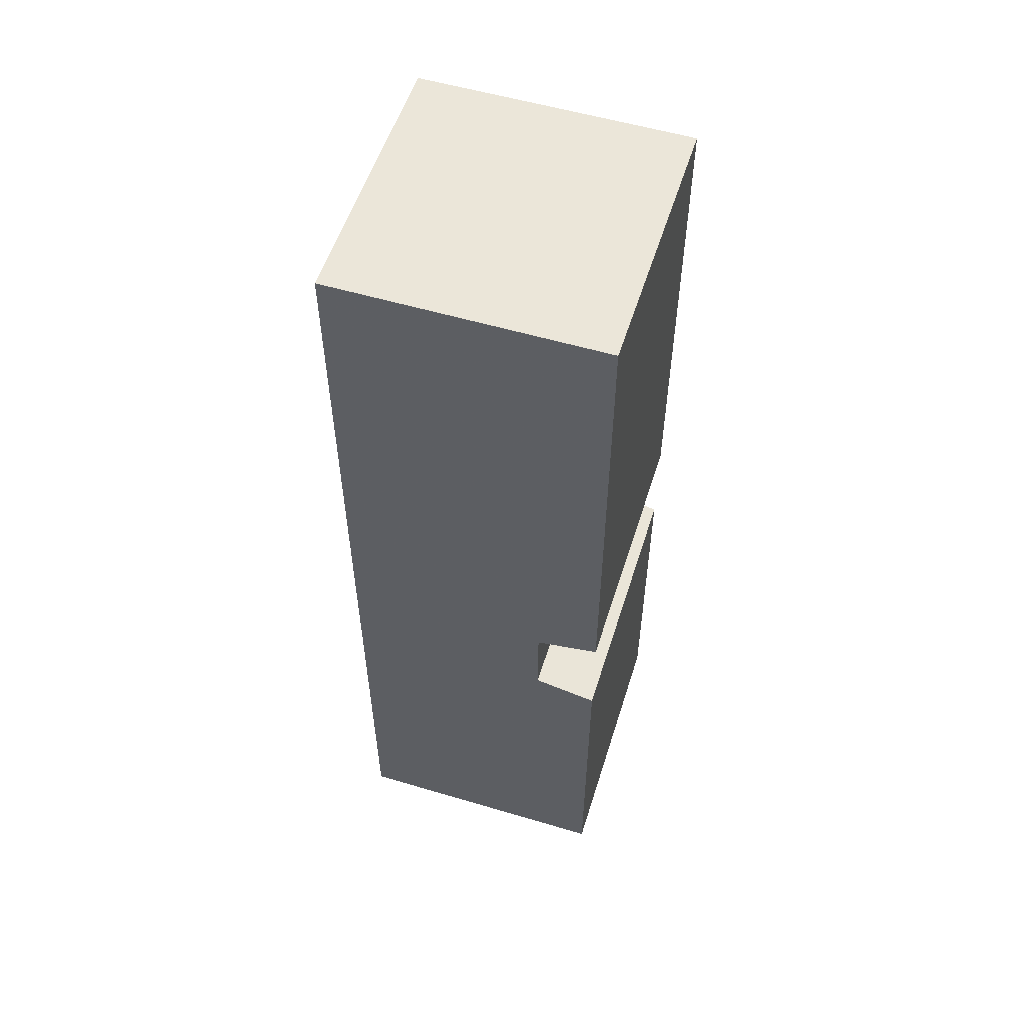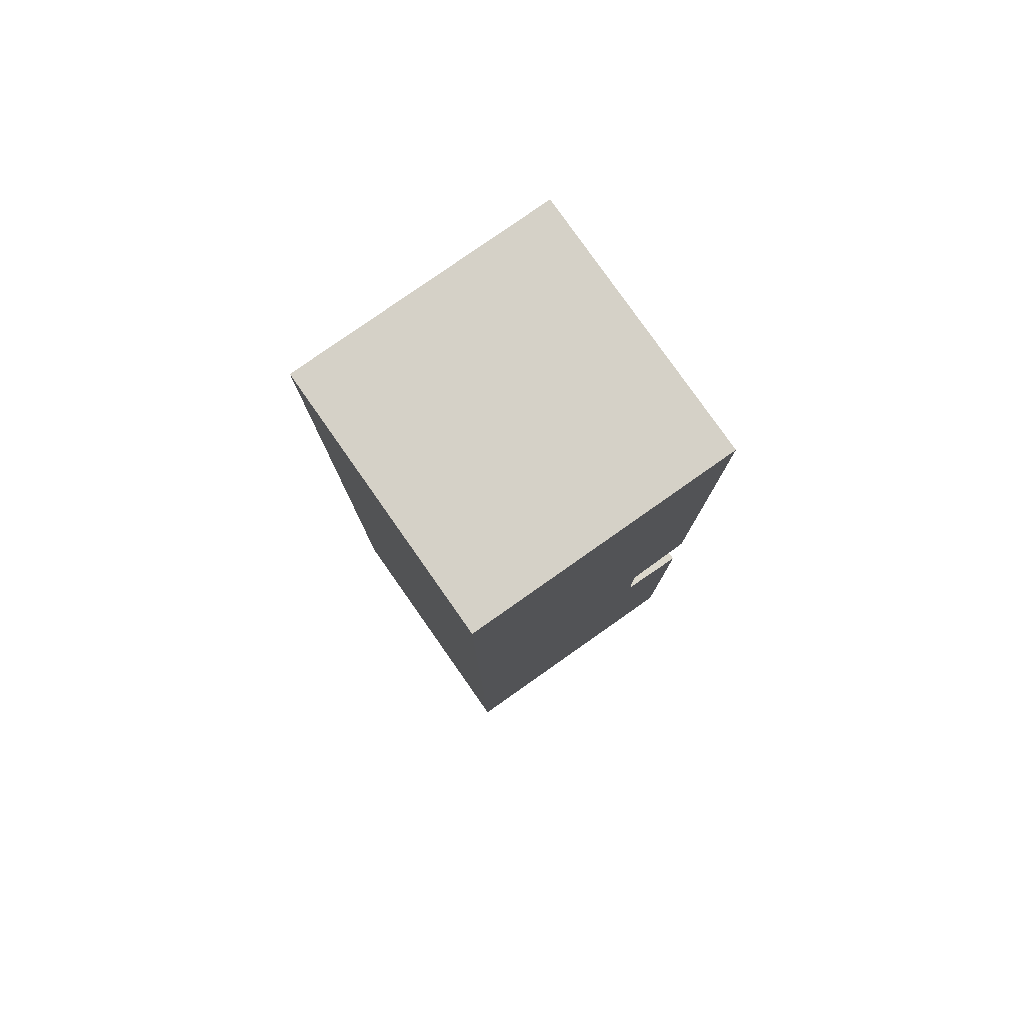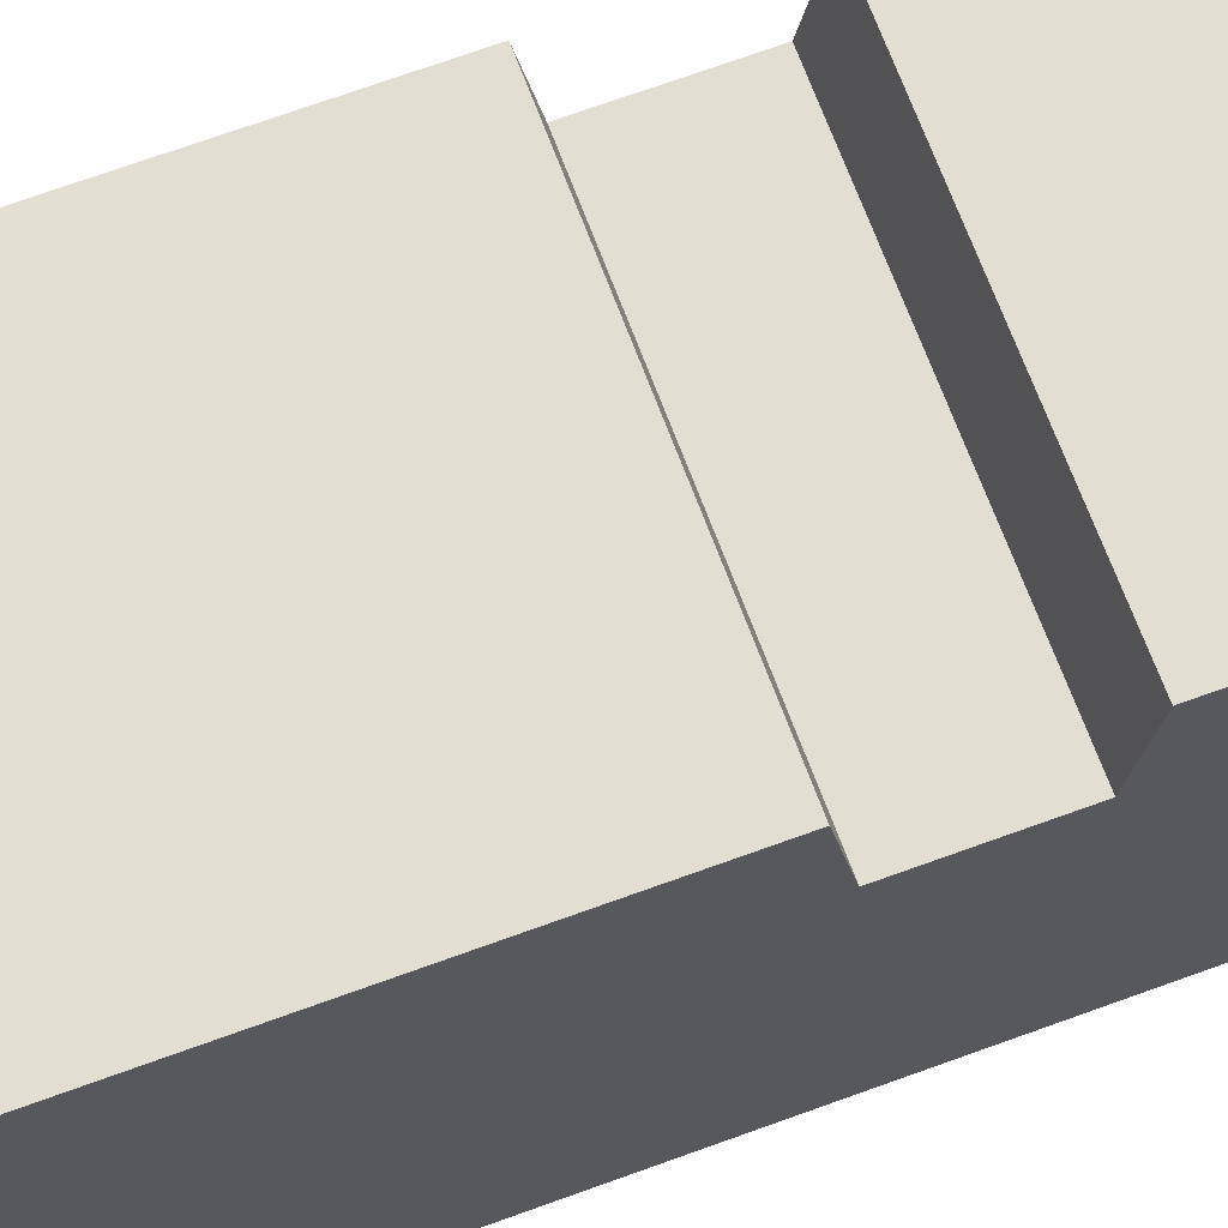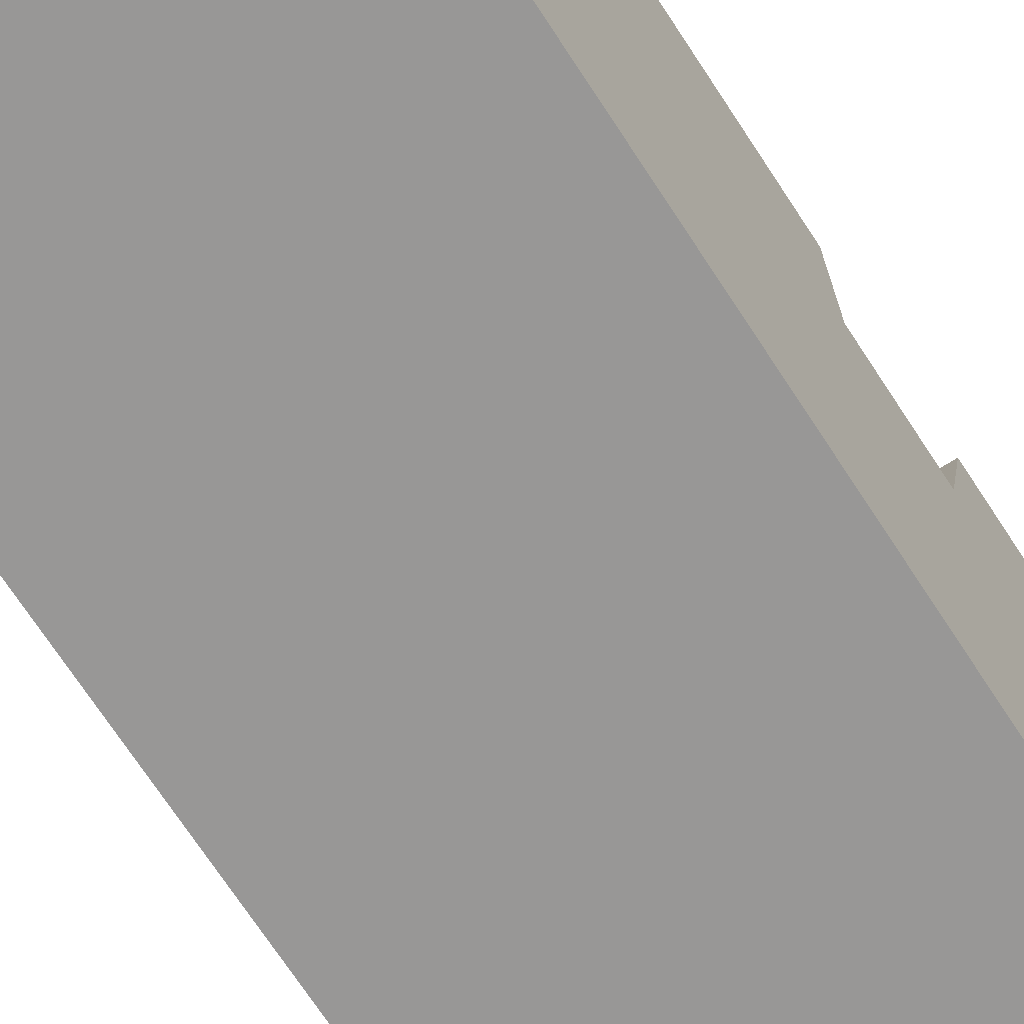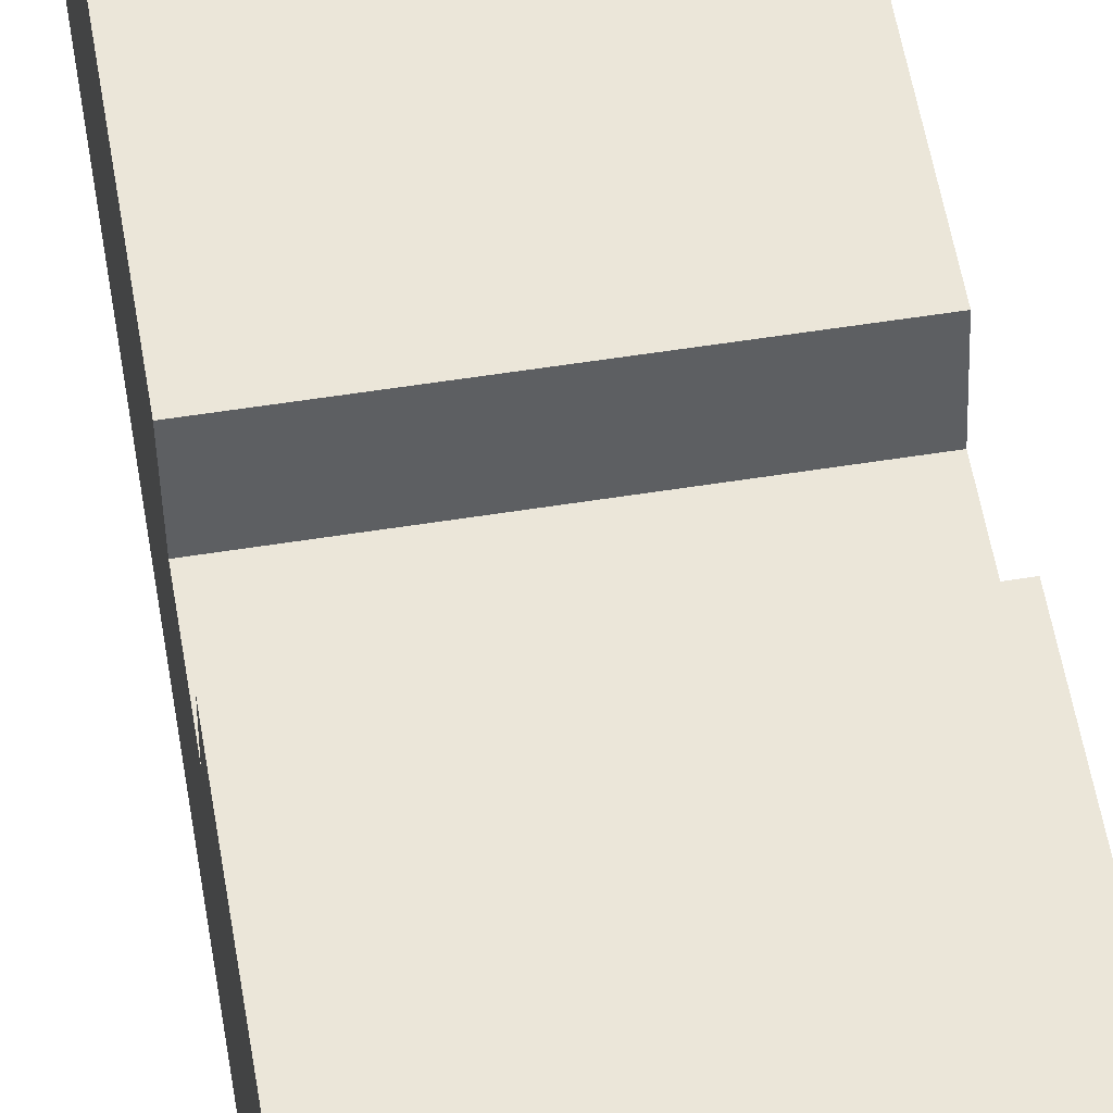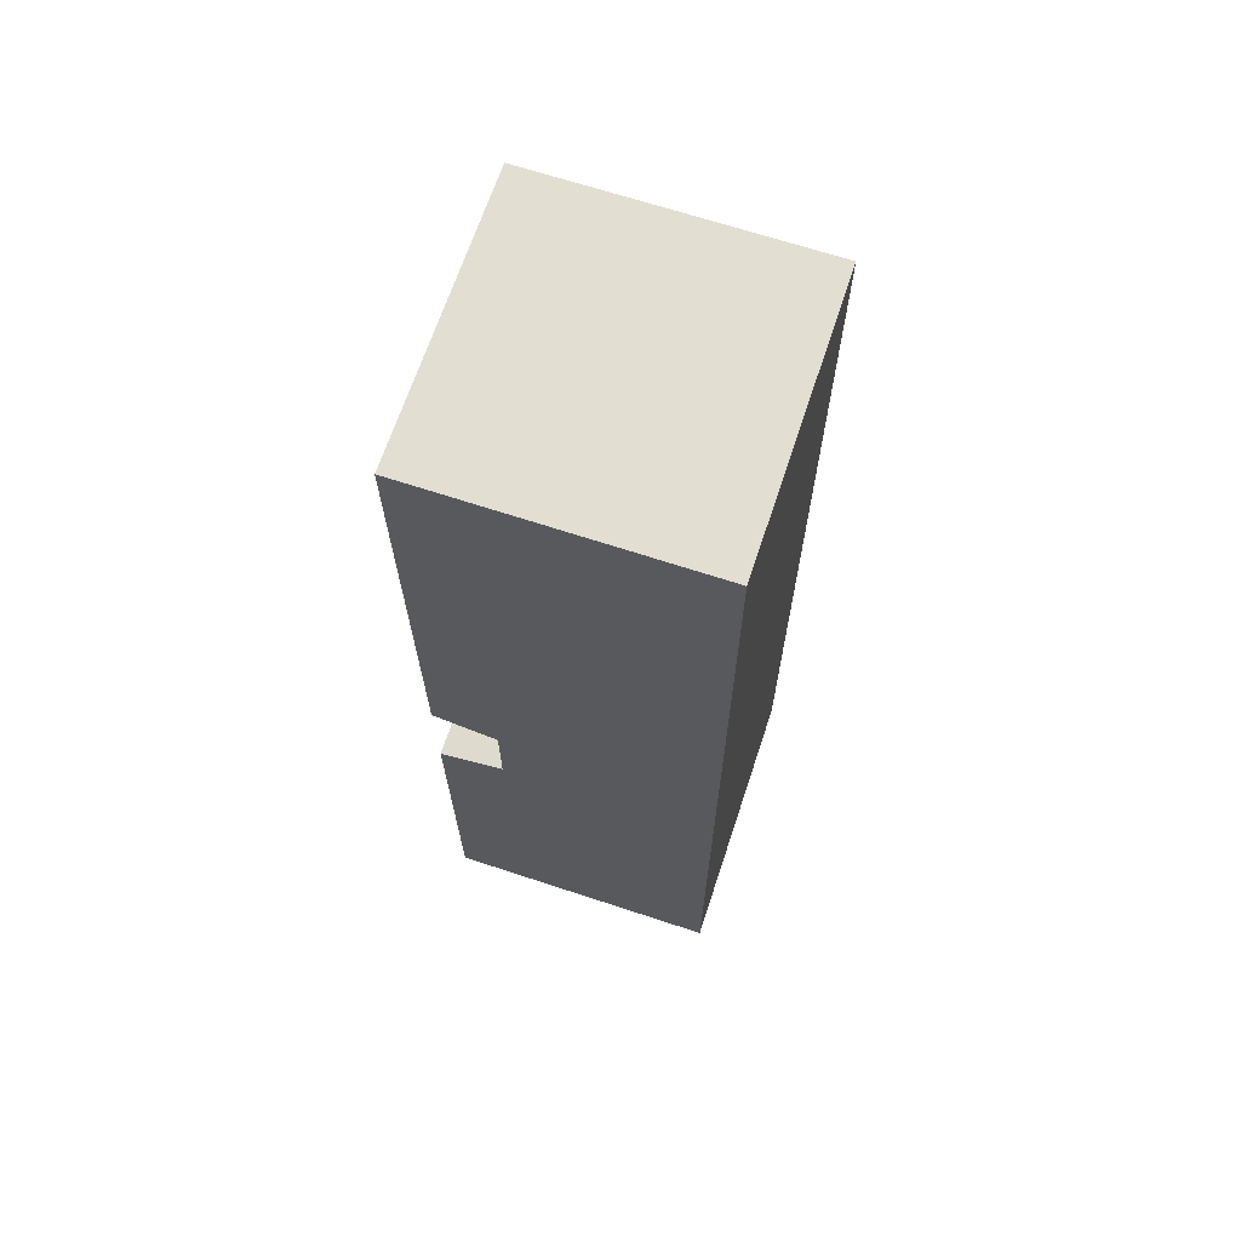
<metadata>
{"format":"obj","ext":"obj","renderer":"f3d","projection":"perspective","resolution":1024,"background":"white","views":[{"elev":55.3,"azim":107.4,"up":"+Z"},{"elev":79.7,"azim":54.9,"up":"+Z"},{"elev":67.7,"azim":69.7,"up":"+Y"},{"elev":-68.3,"azim":32.7,"up":"+Y"},{"elev":56.0,"azim":170.5,"up":"+Y"},{"elev":67.5,"azim":-71.7,"up":"+Z"}]}
</metadata>
<code>
v -116.8 -47.43 -92.78
v -38.07 -47.43 -92.78
v -116.8 -47.43 -368.4
v -38.07 -47.43 -368.4
v -116.8 31.31 -92.78
v -38.07 31.31 -92.78
v -116.8 31.31 -368.4
v -38.07 31.31 -368.4
v -38.07 12.95 -262.5
v -116.8 12.95 -262.5
v -116.8 -47.43 -262.5
v -38.07 -47.43 -262.5
v -38.07 12.95 -238.6
v -116.8 12.95 -238.6
v -116.8 -47.43 -238.6
v -38.07 -47.43 -238.6
v -116.8 31.31 -266.3
v -38.07 31.31 -266.3
v -38.07 -47.43 -266.3
v -116.8 -47.43 -266.3
v -116.8 31.31 -235.2
v -38.07 31.31 -235.2
v -38.07 -47.43 -235.2
v -116.8 -47.43 -235.2
g Group37042
f 24 23 2 1
f 6 22 21 5
f 1 2 6 5
f 23 22 6 2
f 4 3 7 8
f 20 17 7 3
f 20 19 12 11
f 18 17 10 9
f 19 18 9 12
f 15 14 10 11
f 11 12 16 15
f 9 10 14 13
f 12 9 13 16
f 24 21 14 15
f 11 10 17 20
f 3 4 19 20
f 8 7 17 18
f 4 8 18 19
f 15 16 23 24
f 13 14 21 22
f 16 13 22 23
f 1 5 21 24

</code>
